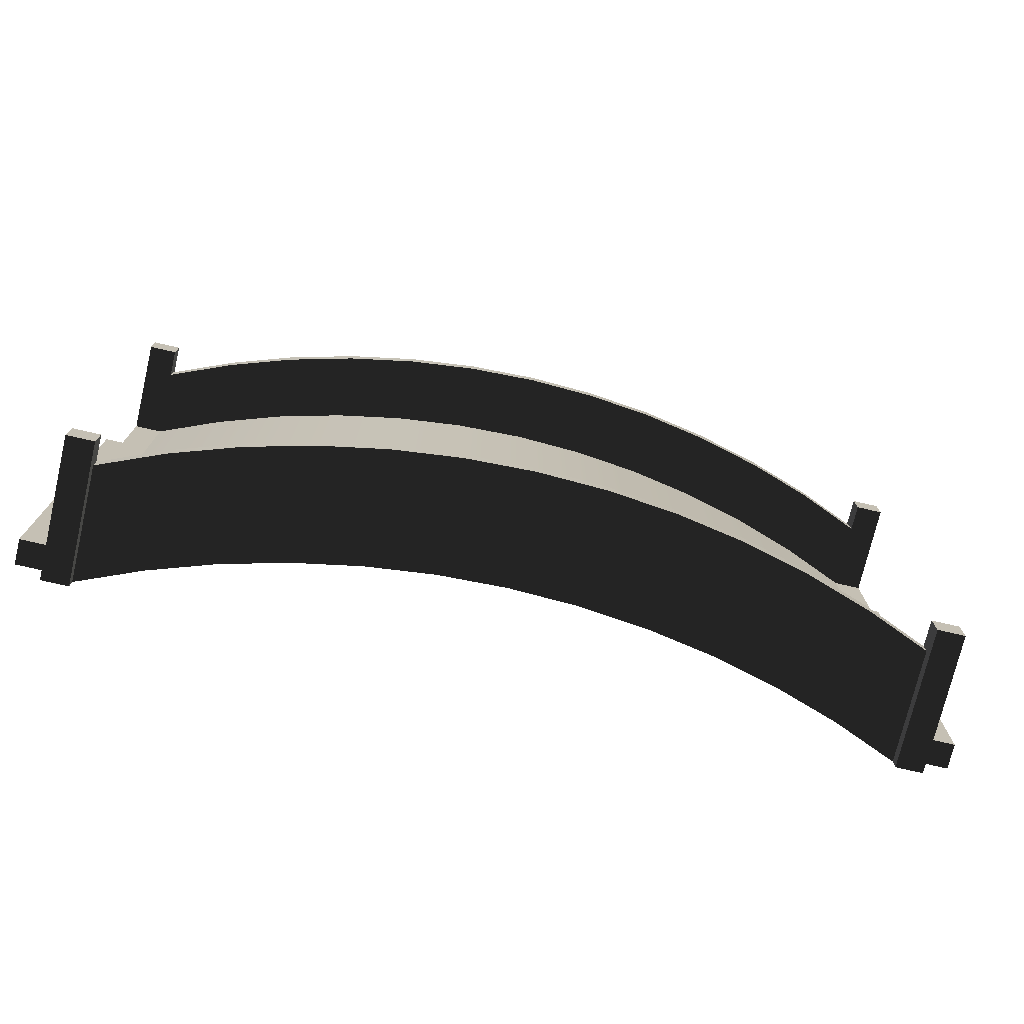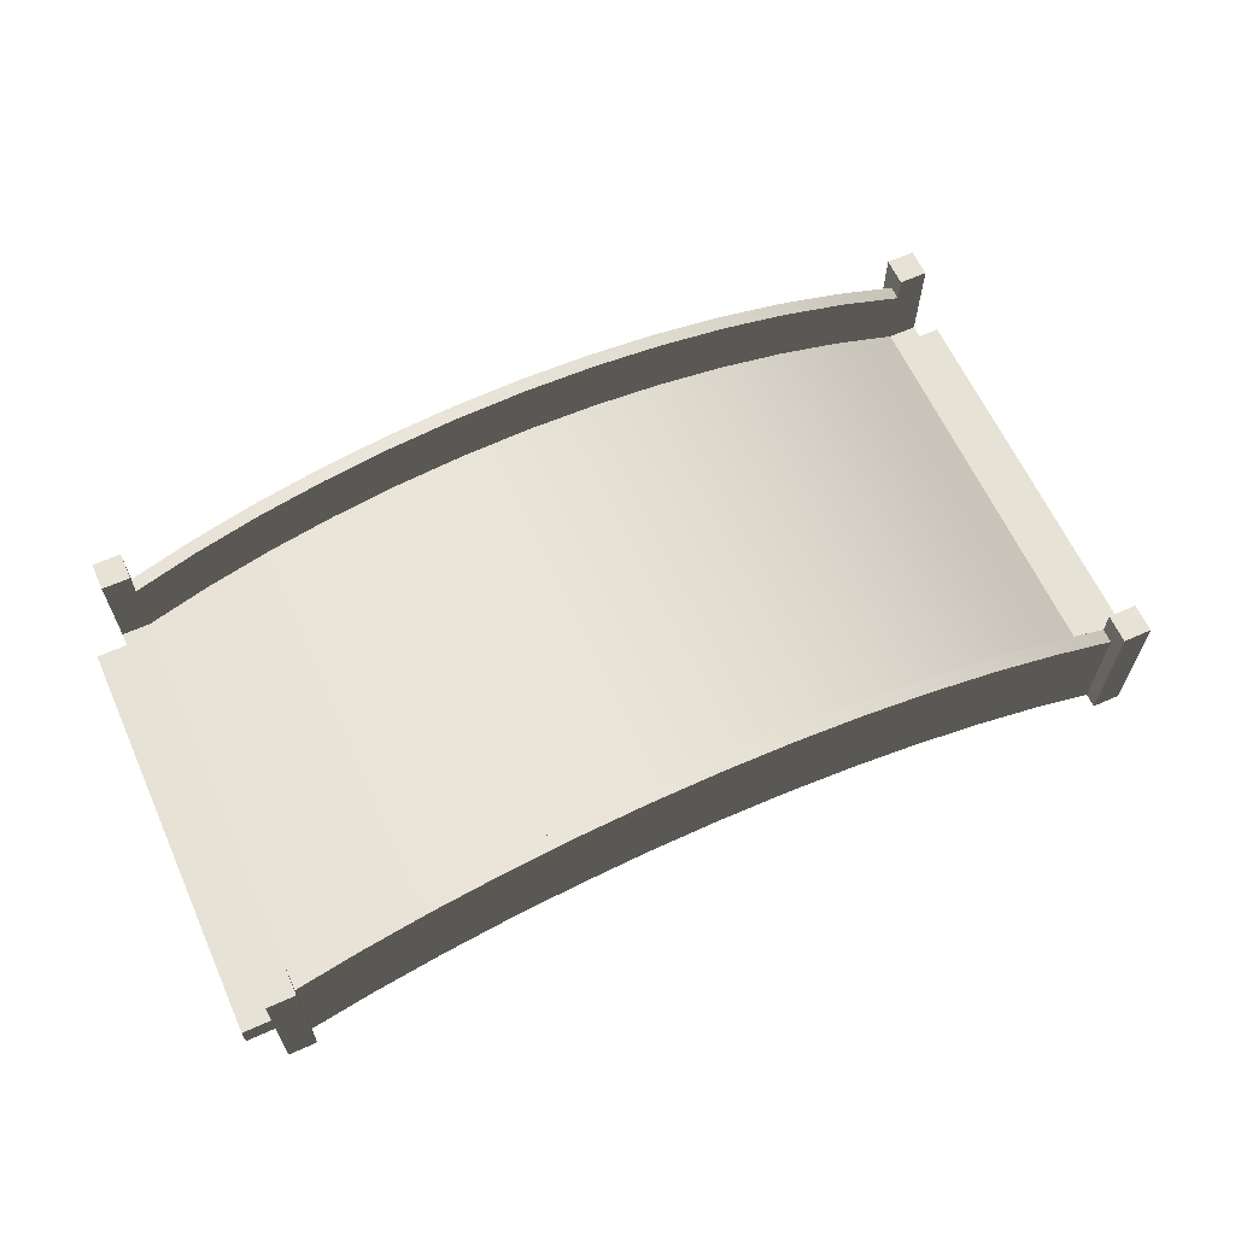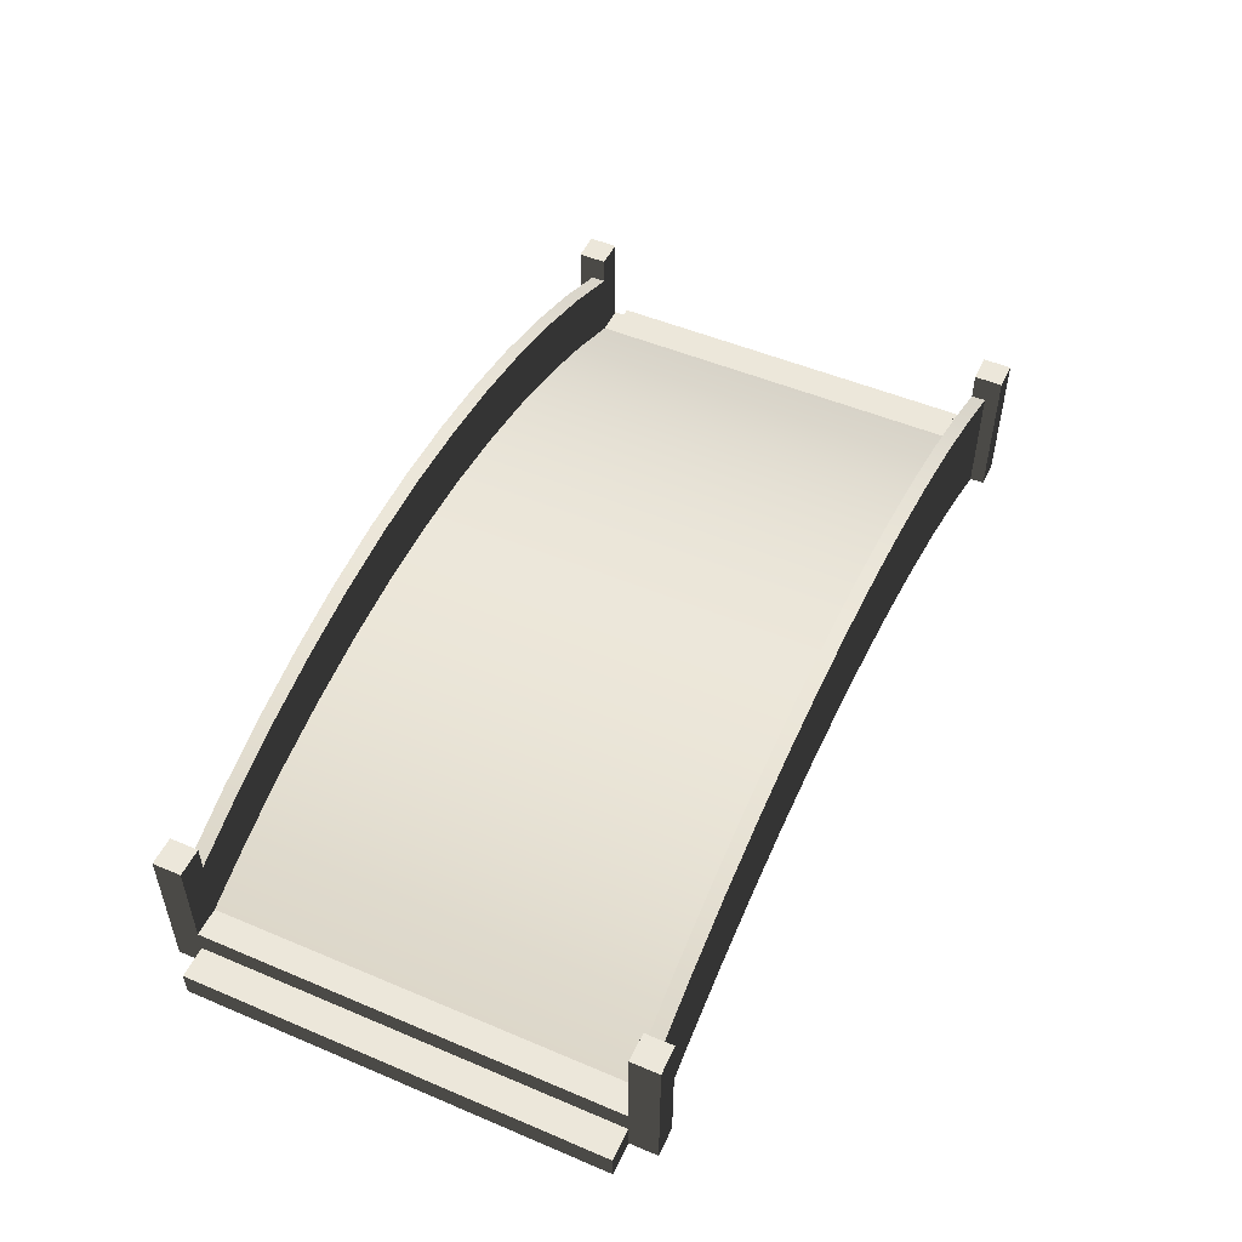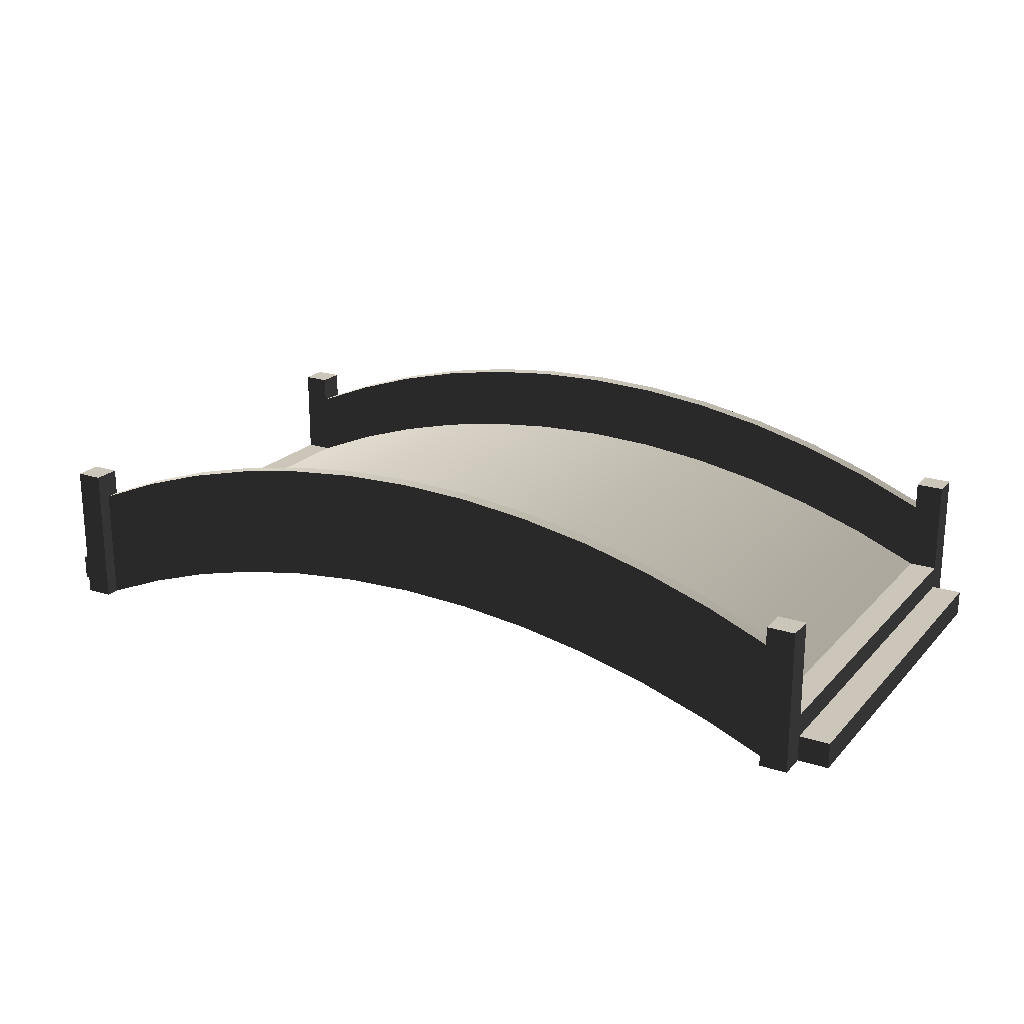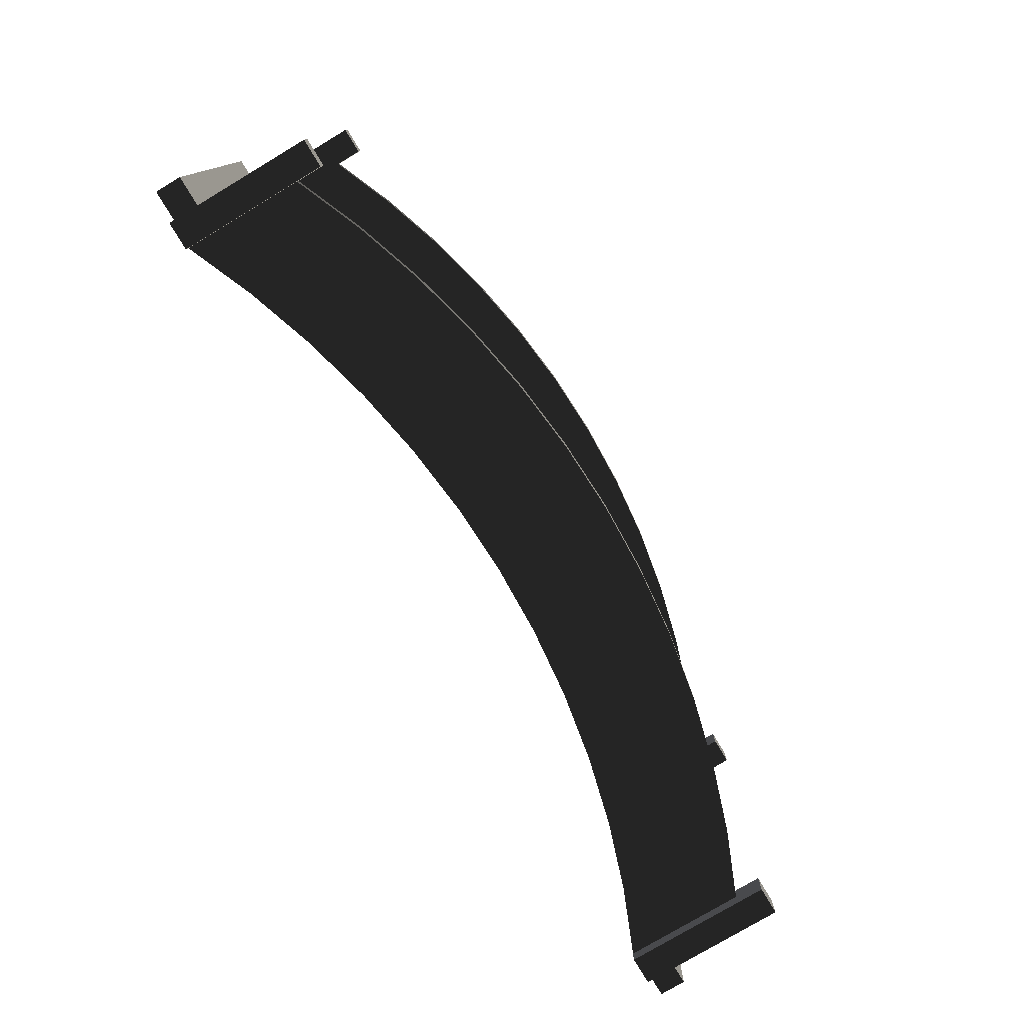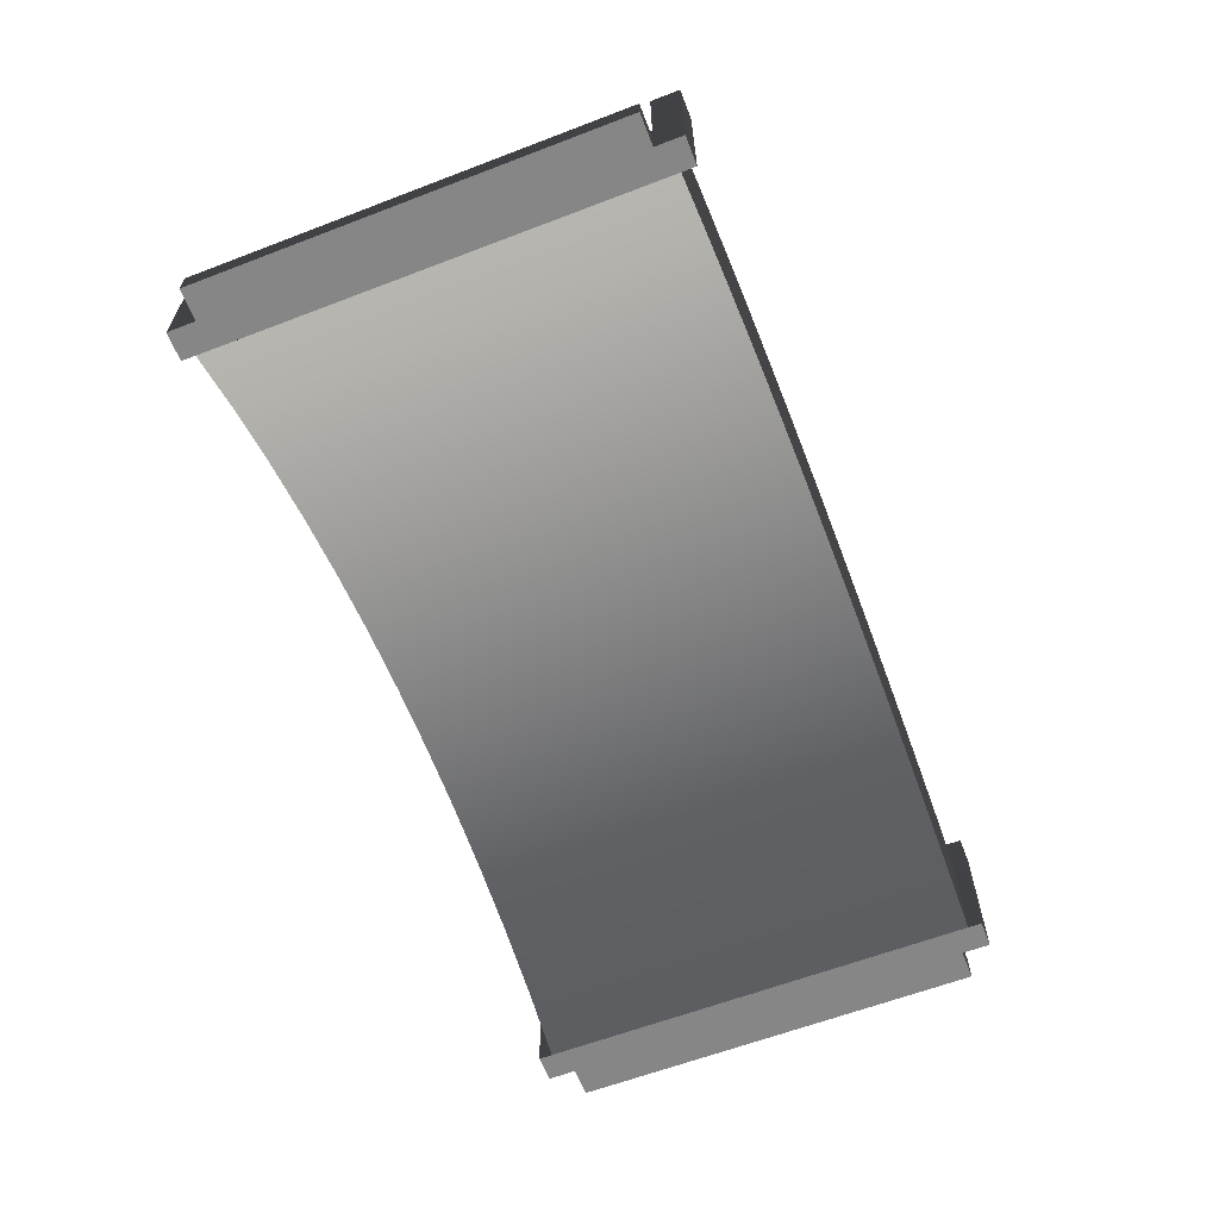
<metadata>
{"format":"obj","ext":"obj","renderer":"f3d","projection":"perspective","resolution":1024,"background":"white","views":[{"elev":-74.5,"azim":166.9,"up":"+Z"},{"elev":63.2,"azim":-24.4,"up":"+Y"},{"elev":51.0,"azim":-65.3,"up":"+Y"},{"elev":21.0,"azim":-150.1,"up":"+Y"},{"elev":-77.7,"azim":120.9,"up":"+Z"},{"elev":-62.1,"azim":-68.8,"up":"+Y"}]}
</metadata>
<code>
g bridge_arch
v -4.148 1.2 2.25
v -4.148 1.2 2.108
v -3.489 1.472 2.25
v -3.489 1.472 2.108
v 2.813 1.697 2.25
v 2.813 1.697 2.108
v 3.489 1.472 2.25
v 3.489 1.472 2.108
v 4.148 0 2.25
v 3.489 0.2721 2.25
v 4.148 1.2 2.25
v 2.813 0.4966 2.25
v 2.122 0.6724 2.25
v 1.421 0.7986 2.25
v 0.7121 0.8746 2.25
v 0 0.9 2.25
v -0.7121 0.8746 2.25
v -1.421 0.7986 2.25
v -2.122 0.6724 2.25
v -2.813 0.4966 2.25
v -3.489 0.2721 2.25
v -4.148 0 2.25
v -2.813 1.697 2.25
v -2.122 1.872 2.25
v 2.122 1.872 2.25
v 1.421 1.999 2.25
v -1.421 1.999 2.25
v -0.7121 2.075 2.25
v 0.7121 2.075 2.25
v 0 2.1 2.25
v -2.122 1.872 2.108
v -1.421 1.999 2.108
v -2.813 1.697 2.108
v 0 2.1 2.108
v 0.7121 2.075 2.108
v 1.421 1.999 2.108
v -0.7121 2.075 2.108
v 2.122 1.872 2.108
v 4.148 1.2 2.108
v -0.7121 2.075 -2.108
v -0.7121 2.075 -2.25
v 0 2.1 -2.108
v 0 2.1 -2.25
v -4.148 0 -2.25
v -3.489 0.2721 -2.25
v -4.148 1.2 -2.25
v -2.813 0.4966 -2.25
v -2.122 0.6724 -2.25
v -1.421 0.7986 -2.25
v -0.7121 0.8746 -2.25
v 0 0.9 -2.25
v 4.148 1.2 -2.25
v 0.7121 0.8746 -2.25
v 1.421 0.7986 -2.25
v 2.122 0.6724 -2.25
v 2.813 0.4966 -2.25
v 3.489 0.2721 -2.25
v 4.148 0 -2.25
v -3.489 1.472 -2.25
v 3.489 1.472 -2.25
v -2.813 1.697 -2.25
v 2.813 1.697 -2.25
v -2.122 1.872 -2.25
v 2.122 1.872 -2.25
v -1.421 1.999 -2.25
v 1.421 1.999 -2.25
v 0.7121 2.075 -2.25
v -2.813 1.697 -2.108
v -2.122 1.872 -2.108
v -1.421 1.999 -2.108
v 0.7121 2.075 -2.108
v 1.421 1.999 -2.108
v -4.148 1.2 -2.108
v -3.489 1.472 -2.108
v 2.122 1.872 -2.108
v 2.813 1.697 -2.108
v 3.489 1.472 -2.108
v 4.148 1.2 -2.108
v 4.432 0.5 -2.108
v 4.148 0.5 -2.108
v 4.432 1.476 -2.108
v 3.489 0.7721 -2.108
v 2.813 0.9966 -2.108
v 2.122 1.172 -2.108
v 4.148 1.476 -2.108
v 1.421 1.299 -2.108
v 0.7121 1.375 -2.108
v 0 1.4 -2.108
v -0.7121 1.375 -2.108
v -1.421 1.299 -2.108
v -2.122 1.172 -2.108
v -2.813 0.9966 -2.108
v -3.489 0.7721 -2.108
v -4.432 0.5 -2.108
v -4.148 0.5 -2.108
v -4.432 1.476 -2.108
v -4.148 1.476 -2.108
v 4.148 0 -2.392
v 4.432 0 -2.392
v 4.148 1.476 -2.392
v 4.432 1.476 -2.392
v -4.148 0 2.392
v -4.148 1.476 2.392
v -4.148 1.476 2.108
v 4.432 0 2.392
v 4.148 0 2.392
v 4.432 1.476 2.392
v 4.148 1.476 2.392
v 4.148 1.476 2.108
v -4.432 1.476 -2.392
v -4.432 0.2646 -2.108
v -4.432 0 -2.108
v -4.432 0 -2.392
v -4.432 1.476 2.392
v -4.432 0 2.392
v -4.432 1.476 2.108
v -4.432 0 2.108
v -4.432 0.5 2.108
v -4.432 0.2646 2.108
v 4.432 1.476 2.108
v 4.432 0 -2.108
v 4.432 0.2646 -2.108
v -4.148 0 -2.392
v -4.148 1.476 -2.392
v -4.148 0.5 2.108
v -3.489 0.7721 2.108
v -2.813 0.9966 2.108
v -2.122 1.172 2.108
v -1.421 1.299 2.108
v -0.7121 1.375 2.108
v 0 1.4 2.108
v 0.7121 1.375 2.108
v 1.421 1.299 2.108
v 2.122 1.172 2.108
v 2.813 0.9966 2.108
v 3.489 0.7721 2.108
v 4.432 0.5 2.108
v 4.148 0.5 2.108
v 4.432 0 2.108
v 4.432 0.2646 2.108
v 4.148 0 -2.108
v 4.148 0 2.108
v -4.148 0 -2.108
v -4.148 0 2.108
v -4.748 0 2.108
v -4.748 0 -2.108
v -4.748 0.2646 2.108
v -4.748 0.2646 -2.108
v 4.748 0 -2.108
v 4.748 0 2.108
v 4.748 0.2646 2.108
v 4.748 0.2646 -2.108
f 2 1 3
f 3 4 2
f 2 3 1
f 3 2 4
f 6 5 7
f 7 8 6
f 6 7 5
f 7 6 8
f 10 9 11
f 11 12 10
f 11 13 12
f 11 14 13
f 11 15 14
f 11 16 15
f 16 11 1
f 17 16 1
f 18 17 1
f 19 18 1
f 20 19 1
f 21 20 1
f 1 22 21
f 11 7 1
f 7 3 1
f 7 5 3
f 5 23 3
f 5 24 23
f 5 25 24
f 25 26 24
f 26 27 24
f 26 28 27
f 26 29 28
f 29 30 28
f 10 11 9
f 11 10 12
f 11 12 13
f 11 13 14
f 11 14 15
f 11 15 16
f 16 1 11
f 17 1 16
f 18 1 17
f 19 1 18
f 20 1 19
f 21 1 20
f 1 21 22
f 11 1 7
f 7 1 3
f 7 3 5
f 5 3 23
f 5 23 24
f 5 24 25
f 25 24 26
f 26 24 27
f 26 27 28
f 26 28 29
f 29 28 30
f 31 24 27
f 27 32 31
f 31 27 24
f 27 31 32
f 4 3 23
f 23 33 4
f 4 23 3
f 23 4 33
f 34 30 29
f 29 35 34
f 34 29 30
f 29 34 35
f 35 29 26
f 26 36 35
f 35 26 29
f 26 35 36
f 33 23 24
f 24 31 33
f 33 24 23
f 24 33 31
f 37 28 30
f 30 34 37
f 37 30 28
f 30 37 34
f 36 26 25
f 25 38 36
f 36 25 26
f 25 36 38
f 38 25 5
f 5 6 38
f 38 5 25
f 5 38 6
f 8 7 11
f 11 39 8
f 8 11 7
f 11 8 39
f 32 27 28
f 28 37 32
f 32 28 27
f 28 32 37
f 41 40 42
f 42 43 41
f 41 42 40
f 42 41 43
f 45 44 46
f 46 47 45
f 46 48 47
f 46 49 48
f 46 50 49
f 46 51 50
f 51 46 52
f 53 51 52
f 54 53 52
f 55 54 52
f 56 55 52
f 57 56 52
f 52 58 57
f 46 59 52
f 59 60 52
f 59 61 60
f 61 62 60
f 61 63 62
f 63 64 62
f 63 65 64
f 65 66 64
f 65 41 66
f 41 67 66
f 41 43 67
f 45 46 44
f 46 45 47
f 46 47 48
f 46 48 49
f 46 49 50
f 46 50 51
f 51 52 46
f 53 52 51
f 54 52 53
f 55 52 54
f 56 52 55
f 57 52 56
f 52 57 58
f 46 52 59
f 59 52 60
f 59 60 61
f 61 60 62
f 61 62 63
f 63 62 64
f 63 64 65
f 65 64 66
f 65 66 41
f 41 66 67
f 41 67 43
f 61 68 69
f 69 63 61
f 61 69 68
f 69 61 63
f 65 70 40
f 40 41 65
f 65 40 70
f 40 65 41
f 67 71 72
f 72 66 67
f 67 72 71
f 72 67 66
f 46 73 74
f 74 59 46
f 46 74 73
f 74 46 59
f 43 42 71
f 71 67 43
f 43 71 42
f 71 43 67
f 66 72 75
f 75 64 66
f 66 75 72
f 75 66 64
f 64 75 76
f 76 62 64
f 64 76 75
f 76 64 62
f 62 76 77
f 77 60 62
f 62 77 76
f 77 62 60
f 59 74 68
f 68 61 59
f 59 68 74
f 68 59 61
f 63 69 70
f 70 65 63
f 63 70 69
f 70 63 65
f 60 77 78
f 78 52 60
f 60 78 77
f 78 60 52
f 80 79 81
f 81 78 80
f 78 82 80
f 78 83 82
f 78 84 83
f 81 85 78
f 86 84 78
f 78 77 86
f 77 87 86
f 77 88 87
f 88 77 74
f 89 88 74
f 90 89 74
f 90 74 73
f 73 91 90
f 77 76 74
f 76 68 74
f 76 69 68
f 76 75 69
f 75 72 69
f 72 70 69
f 72 40 70
f 72 71 40
f 71 42 40
f 92 91 73
f 93 92 73
f 93 73 94
f 94 95 93
f 73 96 94
f 73 97 96
f 99 98 100
f 100 101 99
f 100 85 81
f 81 101 100
f 103 102 22
f 22 1 103
f 1 104 103
f 1 2 104
f 106 105 107
f 107 108 106
f 11 106 108
f 108 109 11
f 109 39 11
f 106 11 9
f 94 96 110
f 110 111 94
f 110 112 111
f 110 113 112
f 115 114 116
f 116 117 115
f 116 118 117
f 118 119 117
f 116 114 103
f 103 104 116
f 78 85 100
f 100 52 78
f 100 58 52
f 100 98 58
f 115 102 103
f 103 114 115
f 109 108 107
f 107 120 109
f 122 121 99
f 99 79 122
f 99 81 79
f 99 101 81
f 46 44 123
f 46 123 124
f 73 46 124
f 124 97 73
f 110 96 97
f 97 124 110
f 123 113 110
f 110 124 123
f 125 118 116
f 116 2 125
f 2 126 125
f 2 127 126
f 2 128 127
f 116 104 2
f 129 128 2
f 2 4 129
f 4 130 129
f 4 131 130
f 131 4 8
f 132 131 8
f 133 132 8
f 133 8 39
f 39 134 133
f 4 33 8
f 33 6 8
f 33 31 6
f 31 38 6
f 31 32 38
f 32 36 38
f 32 37 36
f 37 35 36
f 37 34 35
f 135 134 39
f 136 135 39
f 136 39 137
f 137 138 136
f 39 120 137
f 39 109 120
f 107 105 139
f 139 140 107
f 107 140 137
f 137 120 107
f 12 56 57
f 57 10 12
f 12 57 56
f 57 12 10
f 13 55 56
f 56 12 13
f 13 56 55
f 56 13 12
f 14 54 55
f 55 13 14
f 14 55 54
f 55 14 13
f 15 53 54
f 54 14 15
f 15 54 53
f 54 15 14
f 10 57 58
f 58 9 10
f 58 141 9
f 141 142 9
f 10 58 57
f 58 10 9
f 58 9 141
f 141 9 142
f 16 51 53
f 53 15 16
f 16 53 51
f 53 16 15
f 21 45 47
f 47 20 21
f 21 47 45
f 47 21 20
f 143 44 45
f 45 144 143
f 45 22 144
f 45 21 22
f 143 45 44
f 45 143 144
f 45 144 22
f 45 22 21
f 19 48 49
f 49 18 19
f 19 49 48
f 49 19 18
f 17 50 51
f 51 16 17
f 17 51 50
f 51 17 16
f 18 49 50
f 50 17 18
f 18 50 49
f 50 18 17
f 20 47 48
f 48 19 20
f 20 48 47
f 48 20 19
f 89 130 131
f 131 88 89
f 89 131 130
f 131 89 88
f 90 129 130
f 130 89 90
f 90 130 129
f 130 90 89
f 83 135 136
f 136 82 83
f 83 136 135
f 136 83 82
f 82 136 138
f 138 80 82
f 82 138 136
f 138 82 80
f 95 125 126
f 126 93 95
f 95 126 125
f 126 95 93
f 84 134 135
f 135 83 84
f 84 135 134
f 135 84 83
f 87 132 133
f 133 86 87
f 87 133 132
f 133 87 86
f 93 126 127
f 127 92 93
f 93 127 126
f 127 93 92
f 88 131 132
f 132 87 88
f 88 132 131
f 132 88 87
f 86 133 134
f 134 84 86
f 86 134 133
f 134 86 84
f 92 127 128
f 128 91 92
f 92 128 127
f 128 92 91
f 91 128 129
f 129 90 91
f 91 129 128
f 129 91 90
f 112 113 123
f 123 117 112
f 123 115 117
f 123 102 115
f 123 44 102
f 44 143 102
f 143 144 102
f 144 22 102
f 112 117 145
f 145 146 112
f 112 123 113
f 123 112 117
f 123 117 115
f 123 115 102
f 123 102 44
f 44 102 143
f 143 102 144
f 144 102 22
f 112 145 117
f 145 112 146
f 94 118 125
f 125 95 94
f 94 125 118
f 125 94 95
f 125 144 143
f 143 95 125
f 125 143 144
f 143 125 95
f 145 117 119
f 119 147 145
f 145 119 117
f 119 145 147
f 145 147 148
f 148 146 145
f 145 148 147
f 148 145 146
f 148 147 119
f 119 111 148
f 148 119 147
f 119 148 111
f 119 118 94
f 94 111 119
f 119 94 118
f 94 119 111
f 112 146 148
f 148 111 112
f 112 148 146
f 148 112 111
f 142 138 80
f 80 141 142
f 142 80 138
f 80 142 141
f 139 121 149
f 149 150 139
f 121 139 105
f 99 121 105
f 99 105 106
f 99 106 9
f 99 9 142
f 99 142 141
f 99 141 58
f 58 98 99
f 139 149 121
f 149 139 150
f 121 105 139
f 99 105 121
f 99 106 105
f 99 9 106
f 99 142 9
f 99 141 142
f 99 58 141
f 58 99 98
f 151 150 149
f 149 152 151
f 151 149 150
f 149 151 152
f 149 121 122
f 122 152 149
f 149 122 121
f 122 149 152
f 80 138 137
f 137 79 80
f 80 137 138
f 137 80 79
f 137 140 122
f 122 79 137
f 137 122 140
f 122 137 79
f 122 140 151
f 151 152 122
f 122 151 140
f 151 122 152
f 139 150 151
f 151 140 139
f 139 151 150
f 151 139 140

</code>
